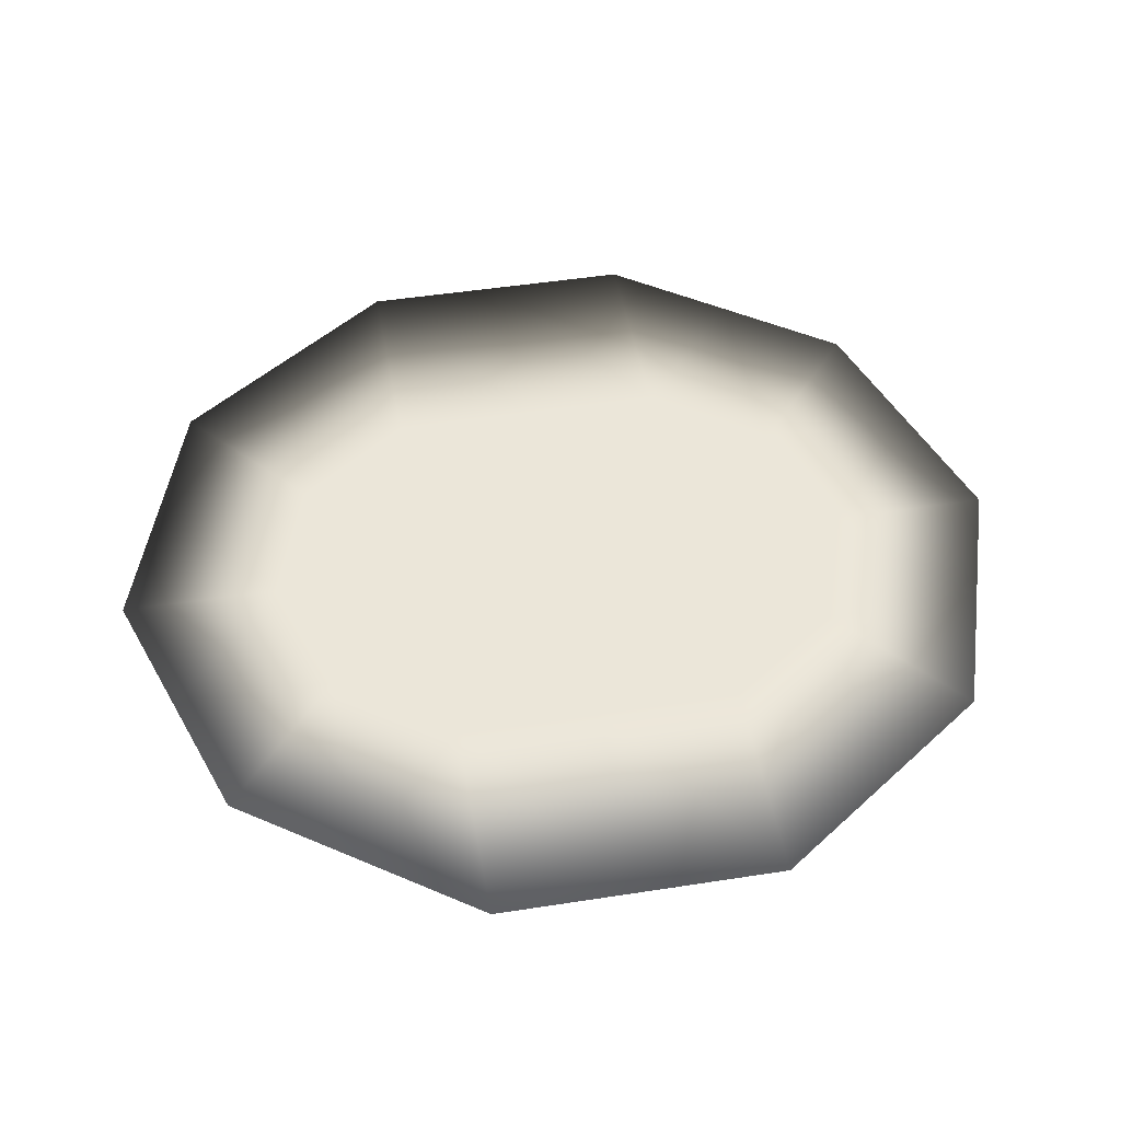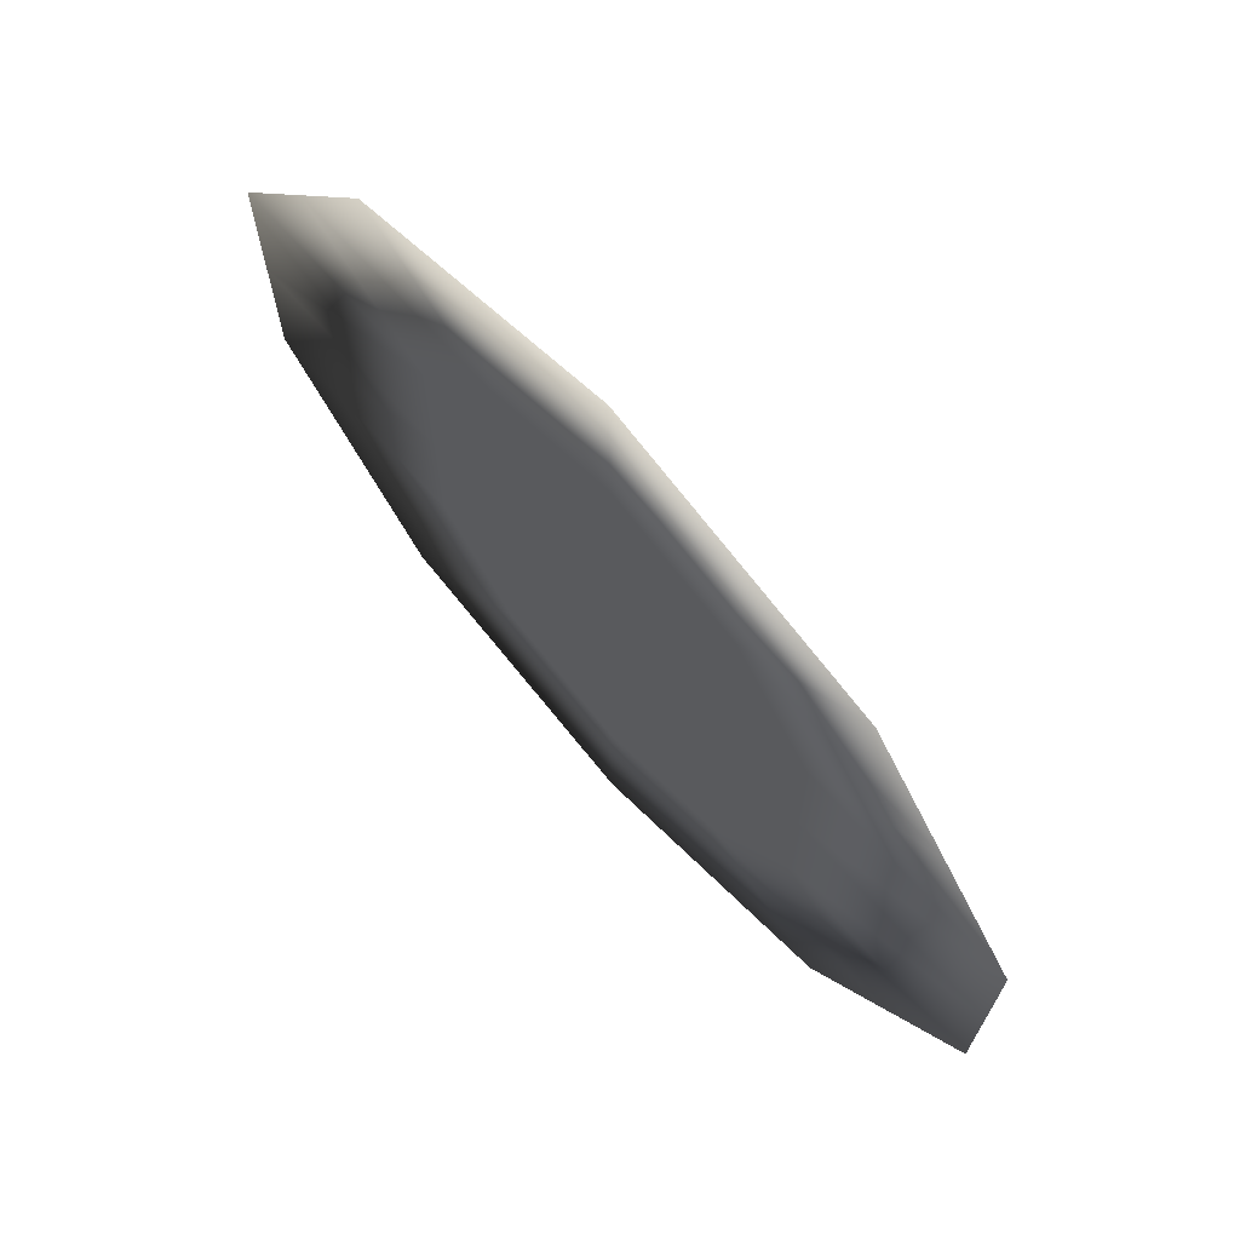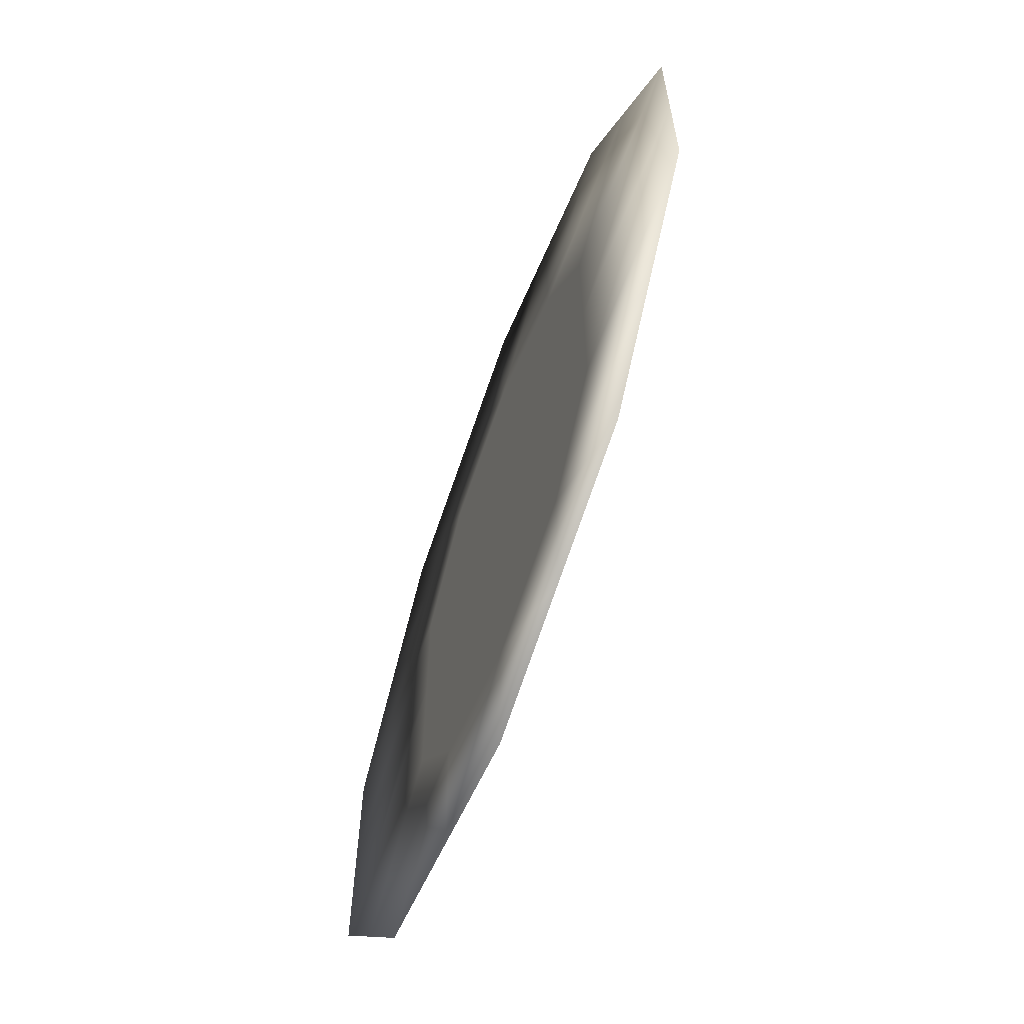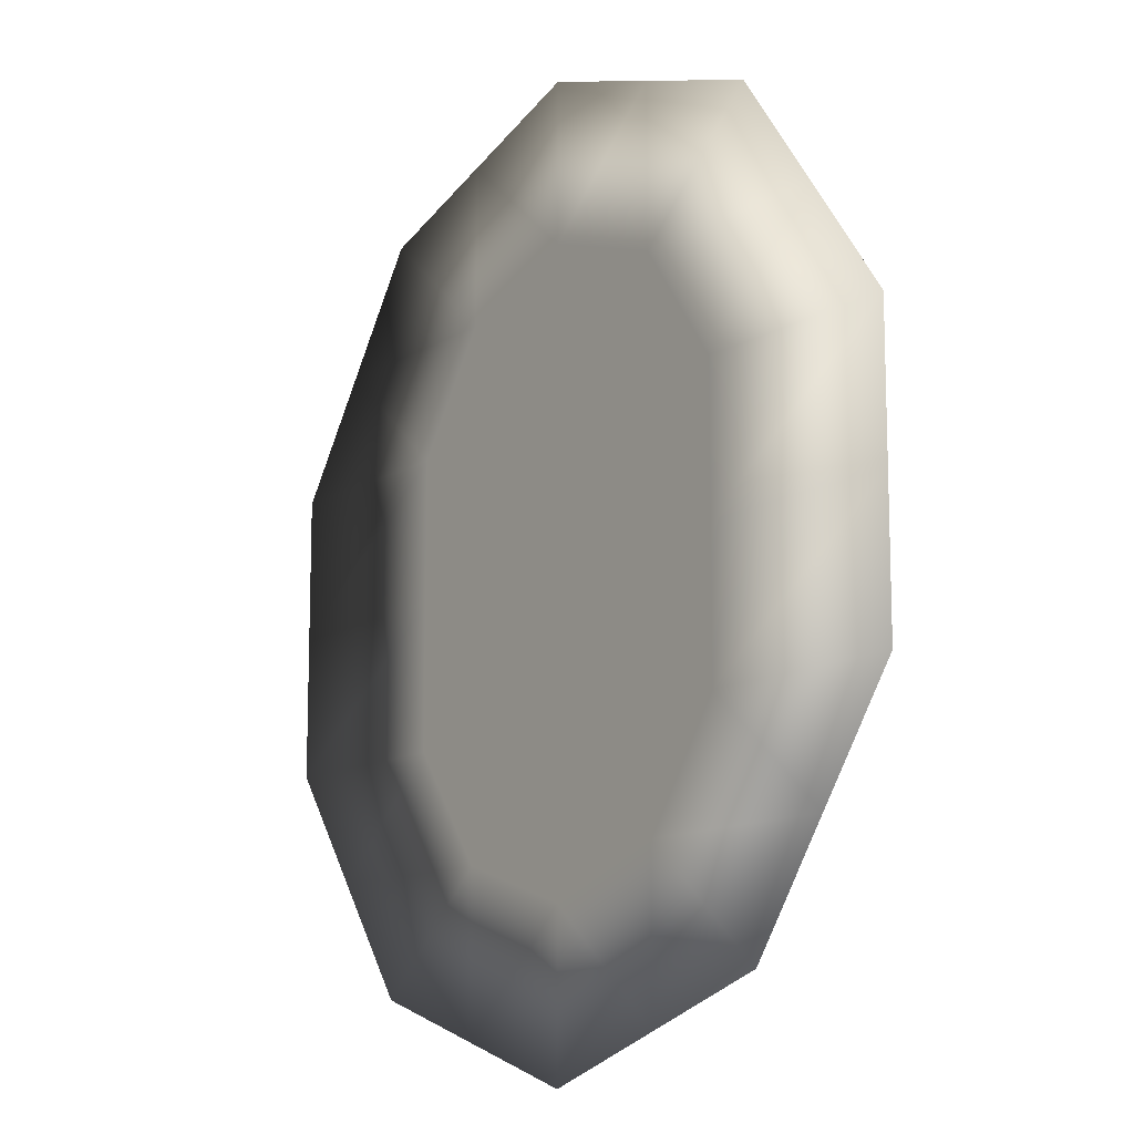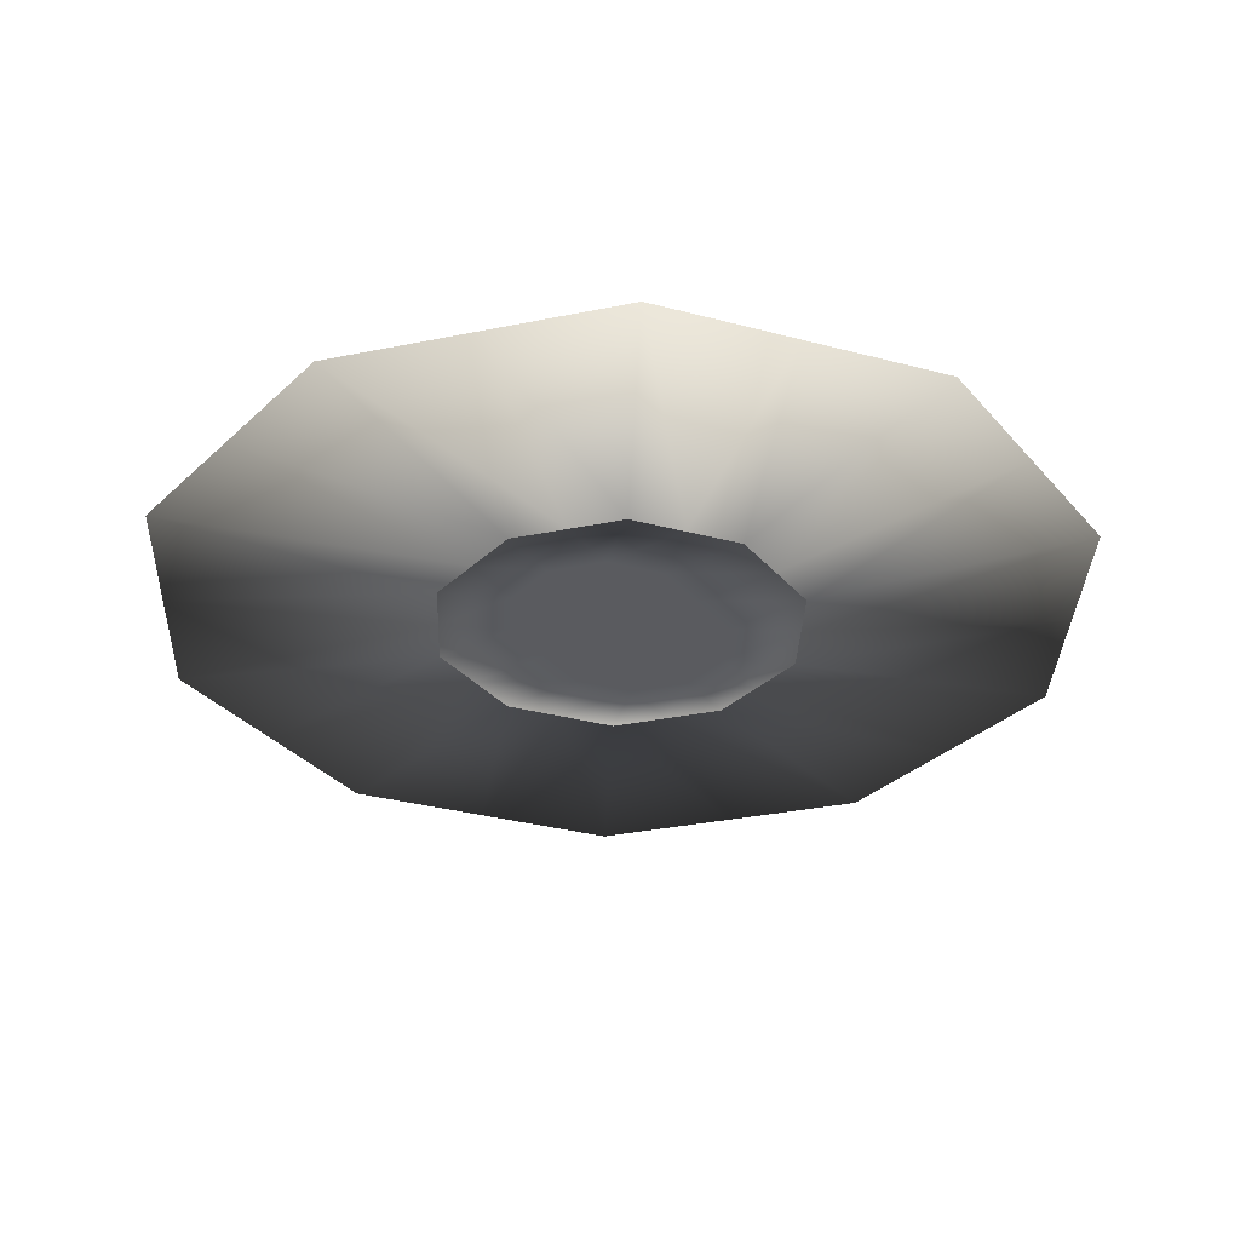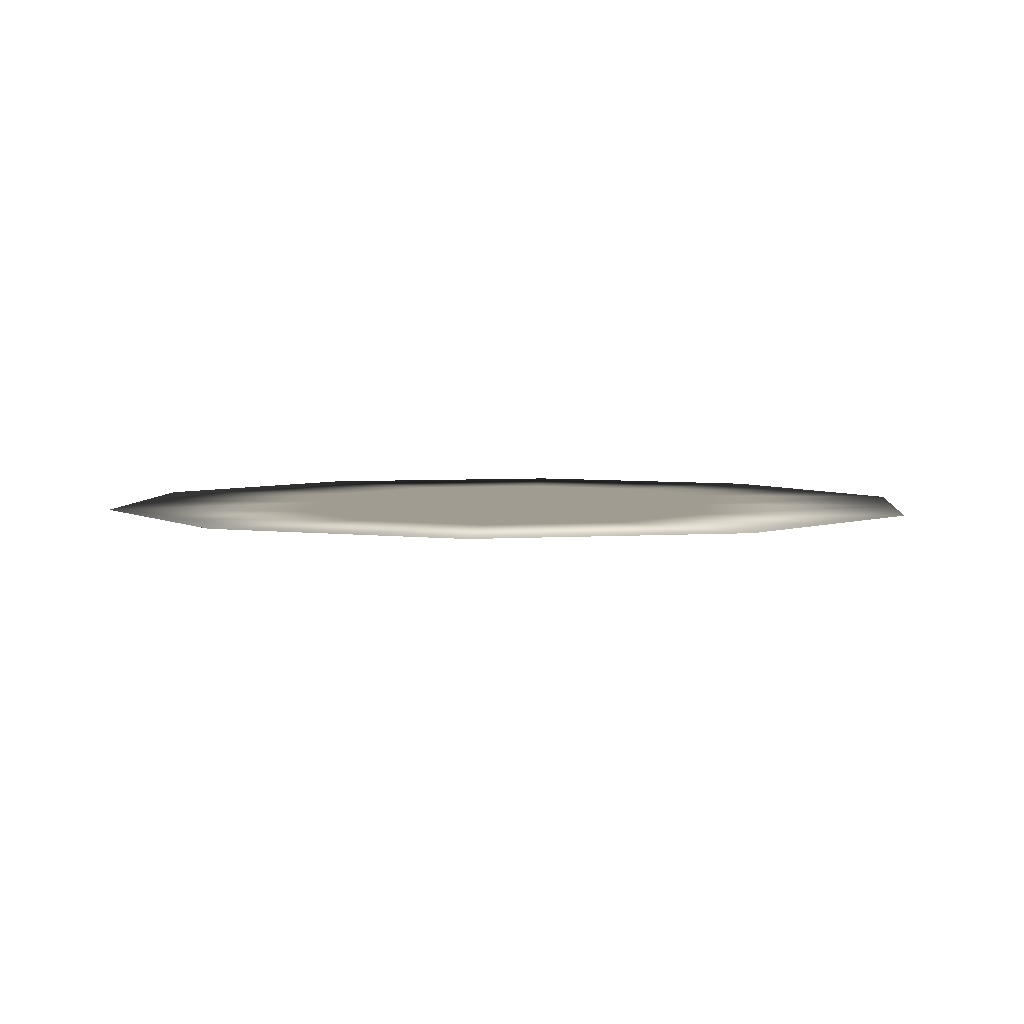
<metadata>
{"format":"obj","ext":"obj","renderer":"f3d","projection":"perspective","resolution":1024,"background":"white","views":[{"elev":47.2,"azim":-100.0,"up":"+Z"},{"elev":70.8,"azim":47.8,"up":"+Y"},{"elev":-65.1,"azim":69.2,"up":"+Y"},{"elev":-12.2,"azim":54.4,"up":"+Y"},{"elev":-32.9,"azim":-146.2,"up":"+Z"},{"elev":4.5,"azim":5.3,"up":"+Z"}]}
</metadata>
<code>
o Circle_Circle.001
v 0.4755 0 0
v 0.9511 0 0
v 0.9511 0.309 0
v 0.4755 0.309 0
v -0.4755 0 0
v 0 0 0
v 0 0.309 0
v -0.4755 0.309 0
v -0.5878 0.809 0
v -0.7694 0.559 0
v -0.2939 0.559 0
v 0 1 0
v -0.2939 0.9045 0
v 0 0.6545 0
v 0.5878 0.809 0
v 0.2939 0.9045 0
v 0.2939 0.559 0
v 0.7694 0.559 0
v -0.5878 -0.809 -0
v -0.2939 -0.9045 -0
v -0.2939 -0.559 -0
v -0.7694 -0.559 -0
v 0 -1 -0
v 0.2939 -0.9045 -0
v 0 -0.6545 -0
v 0.9511 -0.309 -0
v 0.4755 -0.309 -0
v 0.7694 -0.559 -0
v 0.2939 -0.559 -0
v 0.5878 -0.809 -0
v 0 -0.309 -0
v -0.4755 -0.309 -0
v -0.9511 -0.309 -0
v -0.9511 0.309 0
v -0.9511 0 0
v 0.1889 0 -0.04523
v 0.3778 0 -0.04523
v 0.3778 0.1228 -0.04523
v 0.1889 0.1228 -0.04523
v -0.1889 0 -0.04523
v 0 0 -0.04523
v 0 0.1228 -0.04523
v -0.1889 0.1228 -0.04523
v -0.2335 0.3214 -0.04523
v -0.3057 0.2221 -0.04523
v -0.1168 0.2221 -0.04523
v 0 0.3973 -0.04523
v -0.1168 0.3594 -0.04523
v 0 0.26 -0.04523
v 0.2335 0.3214 -0.04523
v 0.1168 0.3594 -0.04523
v 0.1168 0.2221 -0.04523
v 0.3057 0.2221 -0.04523
v -0.2335 -0.3214 -0.04523
v -0.1168 -0.3594 -0.04523
v -0.1168 -0.2221 -0.04523
v -0.3057 -0.2221 -0.04523
v 0 -0.3973 -0.04523
v 0.1168 -0.3594 -0.04523
v 0 -0.26 -0.04523
v 0.3778 -0.1228 -0.04523
v 0.1889 -0.1228 -0.04523
v 0.3057 -0.2221 -0.04523
v 0.1168 -0.2221 -0.04523
v 0.2335 -0.3214 -0.04523
v 0 -0.1228 -0.04523
v -0.1889 -0.1228 -0.04523
v -0.3778 -0.1228 -0.04523
v -0.3778 0.1228 -0.04523
v -0.3778 0 -0.04523
f 1 2 3 4
f 5 6 7 8
f 9 10 11
f 12 13 14
f 15 16 17
f 3 18 4
f 19 20 21
f 19 21 22
f 23 24 25
f 26 27 28
f 28 29 30
f 28 27 29
f 27 31 29
f 25 29 31
f 25 24 29
f 24 30 29
f 22 32 33
f 22 21 32
f 21 31 32
f 21 25 31
f 21 20 25
f 20 23 25
f 4 17 7
f 4 18 17
f 18 15 17
f 17 14 7
f 17 16 14
f 16 12 14
f 14 11 7
f 14 13 11
f 13 9 11
f 11 8 7
f 11 10 8
f 10 34 8
f 35 5 8 34
f 33 32 5 35
f 32 31 6 5
f 6 1 4 7
f 31 27 1 6
f 27 26 2 1
f 36 37 38 39
f 40 41 42 43
f 44 45 46
f 47 48 49
f 50 51 52
f 38 53 39
f 54 55 56
f 54 56 57
f 58 59 60
f 61 62 63
f 63 64 65
f 63 62 64
f 62 66 64
f 60 64 66
f 60 59 64
f 59 65 64
f 57 67 68
f 57 56 67
f 56 66 67
f 56 60 66
f 56 55 60
f 55 58 60
f 39 52 42
f 39 53 52
f 53 50 52
f 52 49 42
f 52 51 49
f 51 47 49
f 49 46 42
f 49 48 46
f 48 44 46
f 46 43 42
f 46 45 43
f 45 69 43
f 70 40 43 69
f 68 67 40 70
f 67 66 41 40
f 41 36 39 42
f 66 62 36 41
f 62 61 37 36
f 9 44 45 10
f 15 50 51 16
f 22 57 54 19
f 34 69 70 35
f 20 55 58 23
f 33 68 57 22
f 24 59 65 30
f 19 54 55 20
f 28 63 61 26
f 23 58 59 24
f 2 37 38 3
f 30 65 63 28
f 13 48 44 9
f 18 53 50 15
f 26 61 37 2
f 10 45 69 34
f 12 47 48 13
f 16 51 47 12
f 3 38 53 18
f 35 70 68 33

</code>
